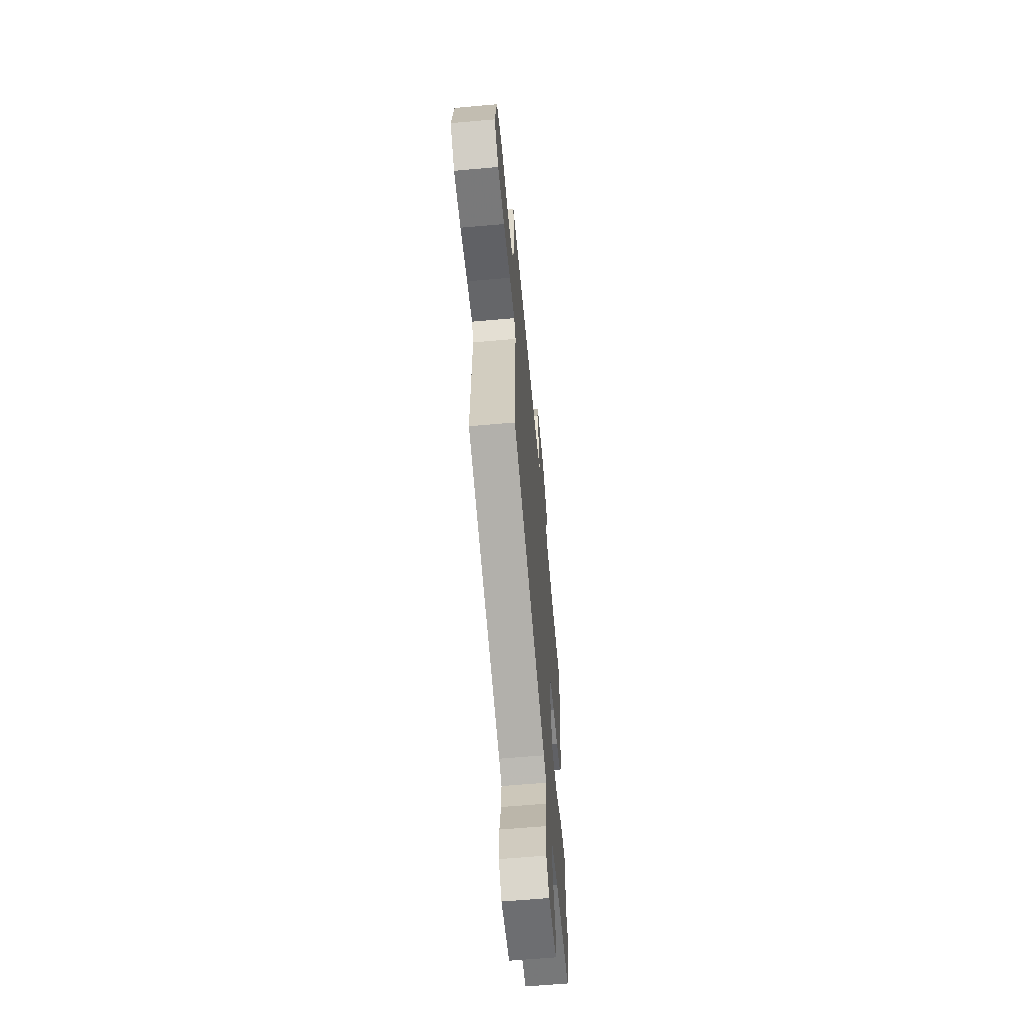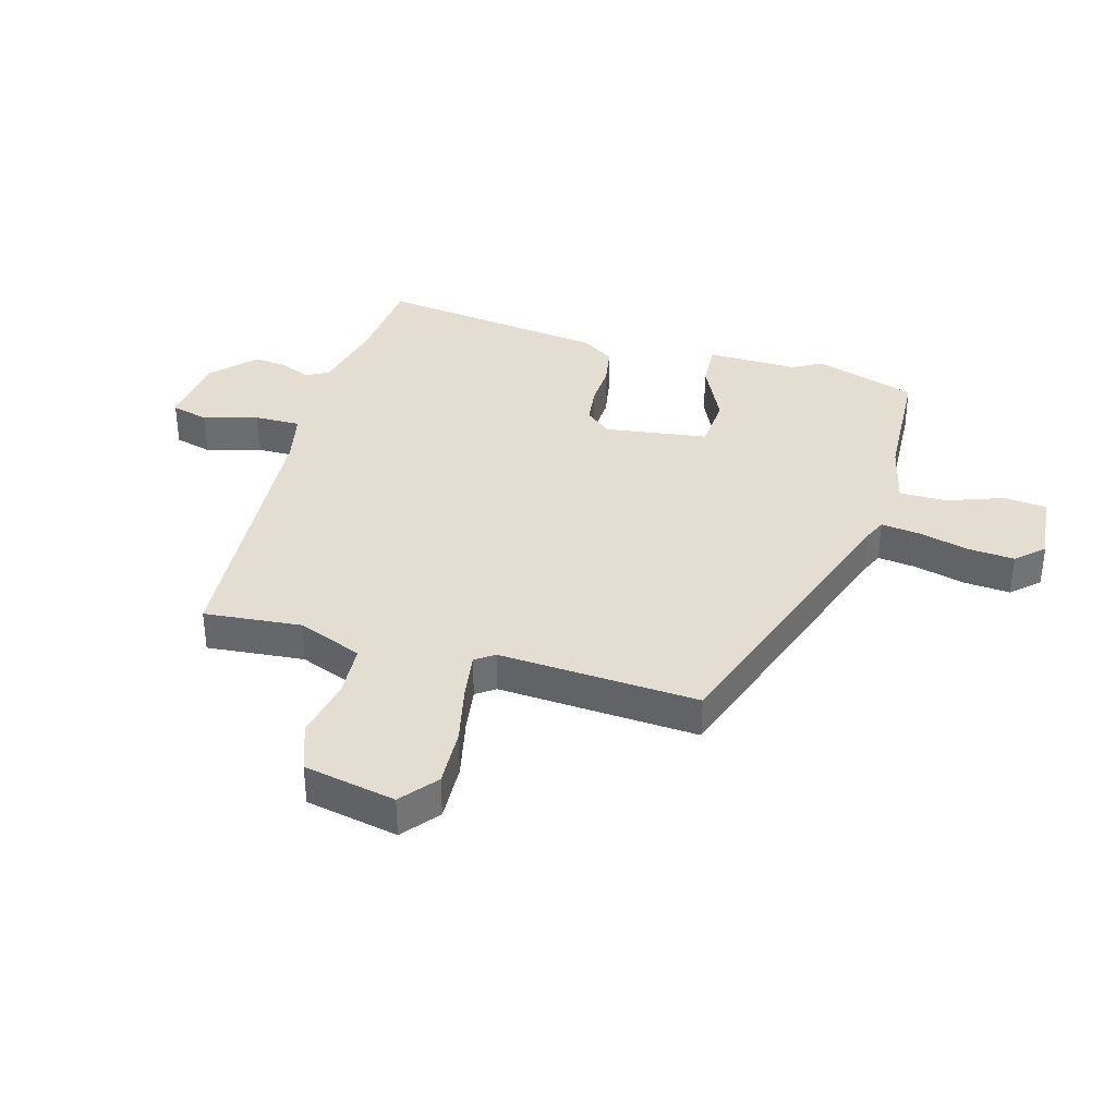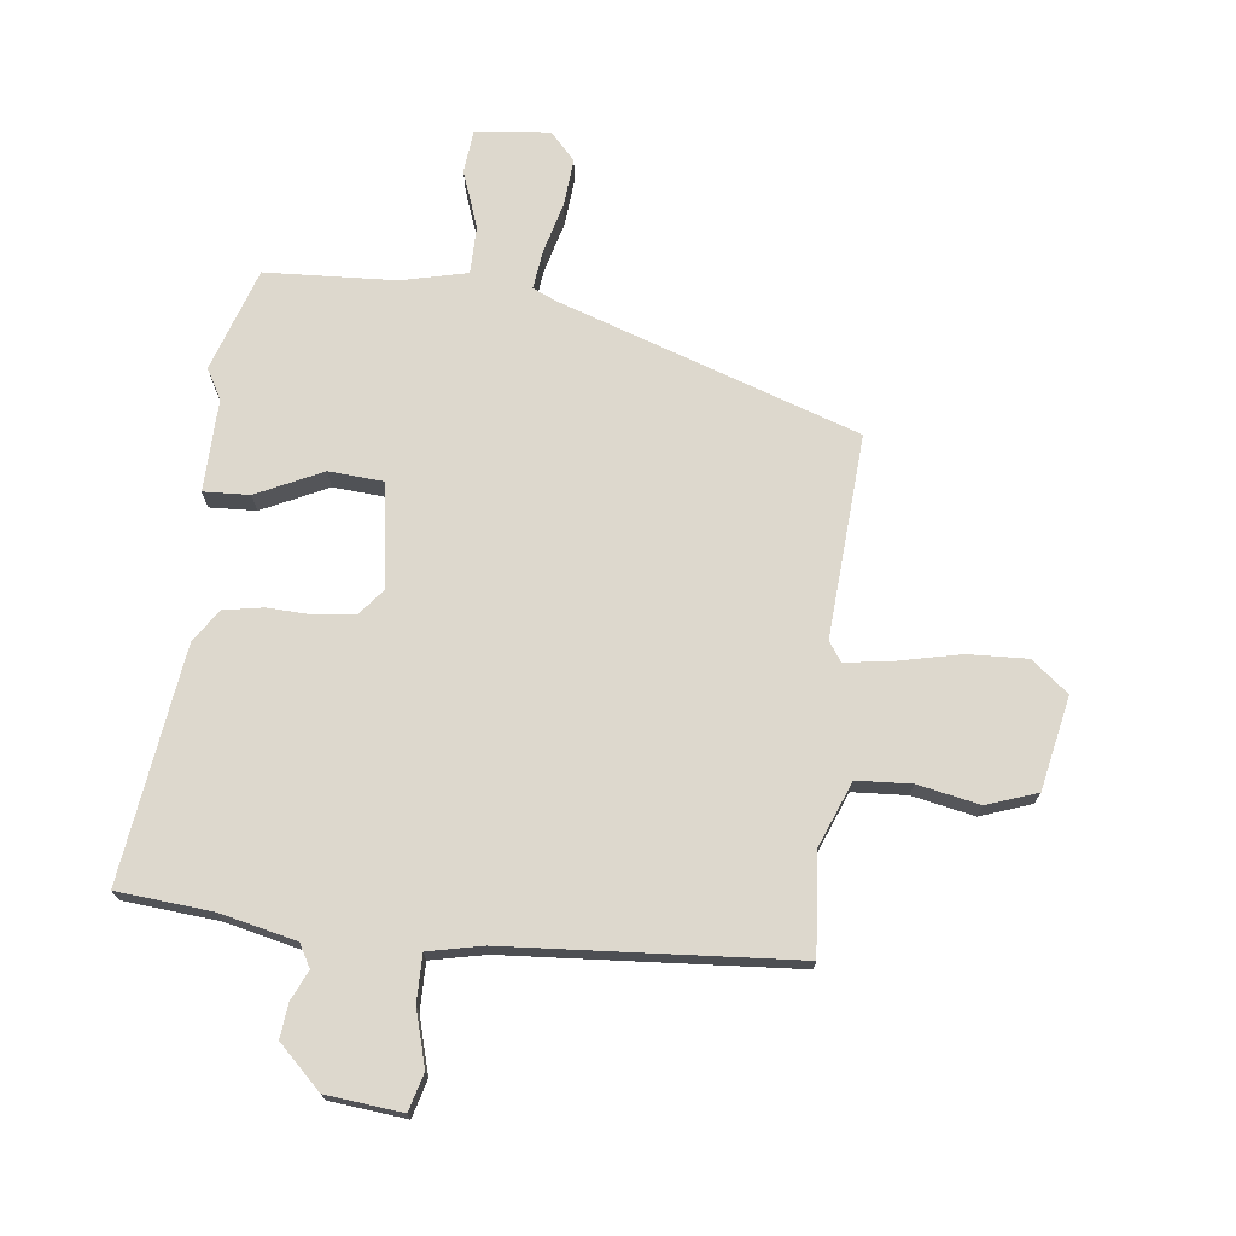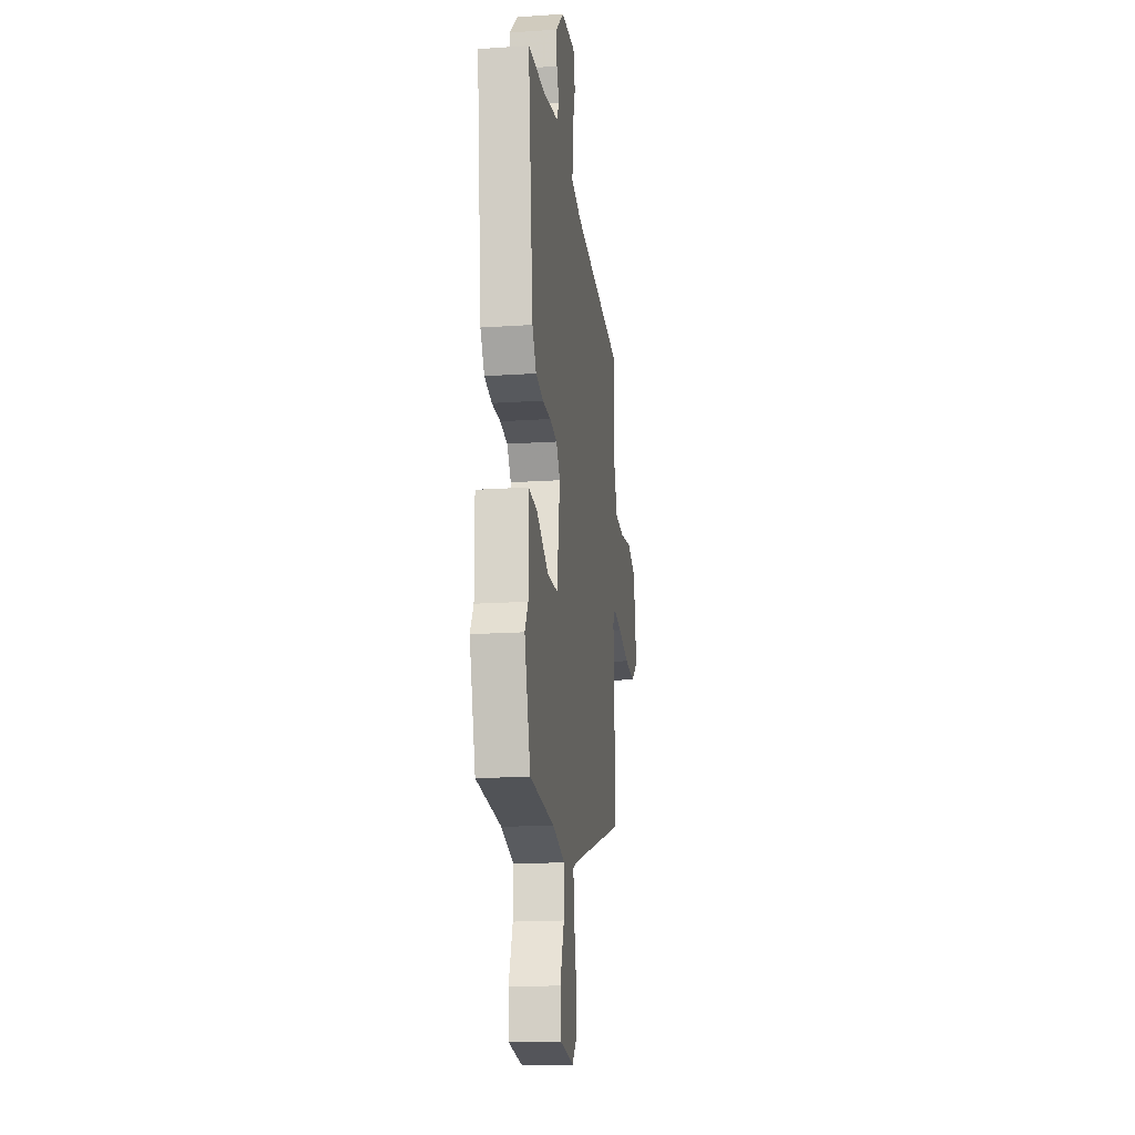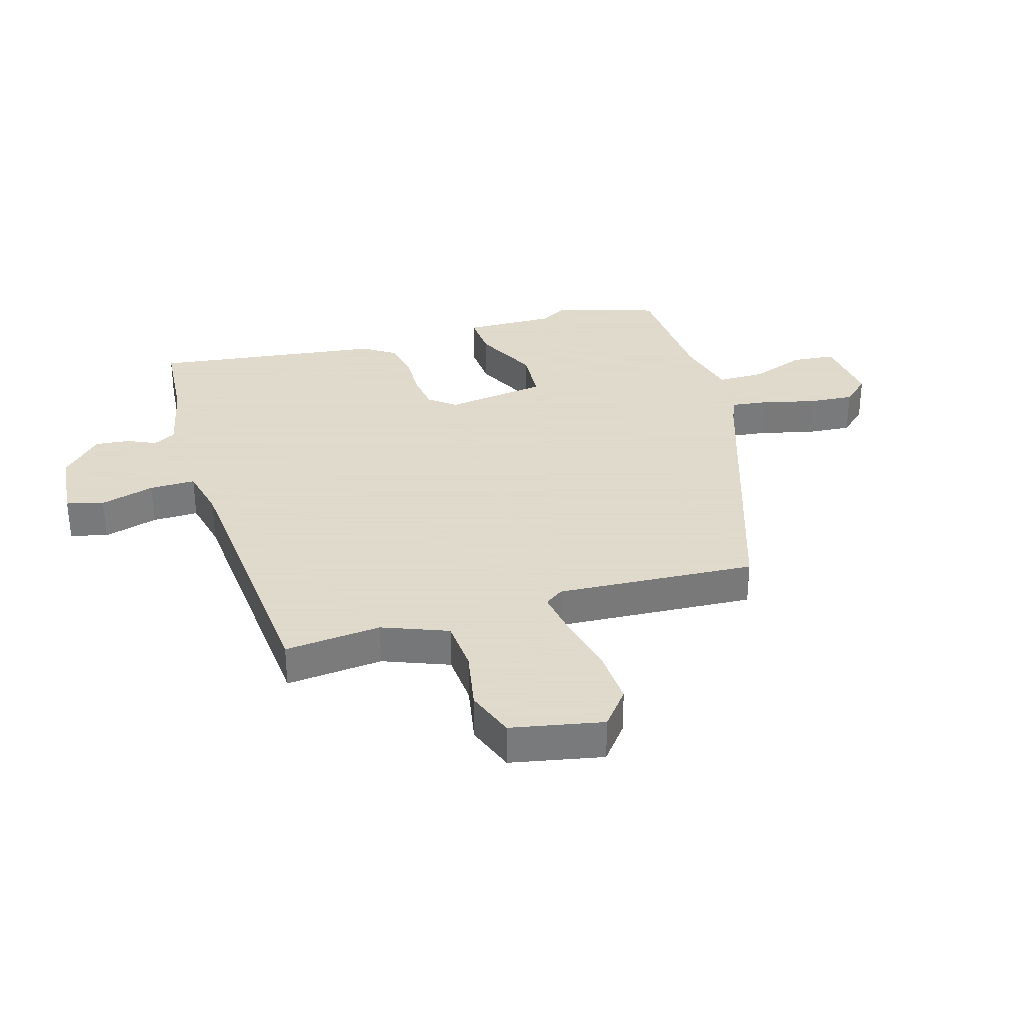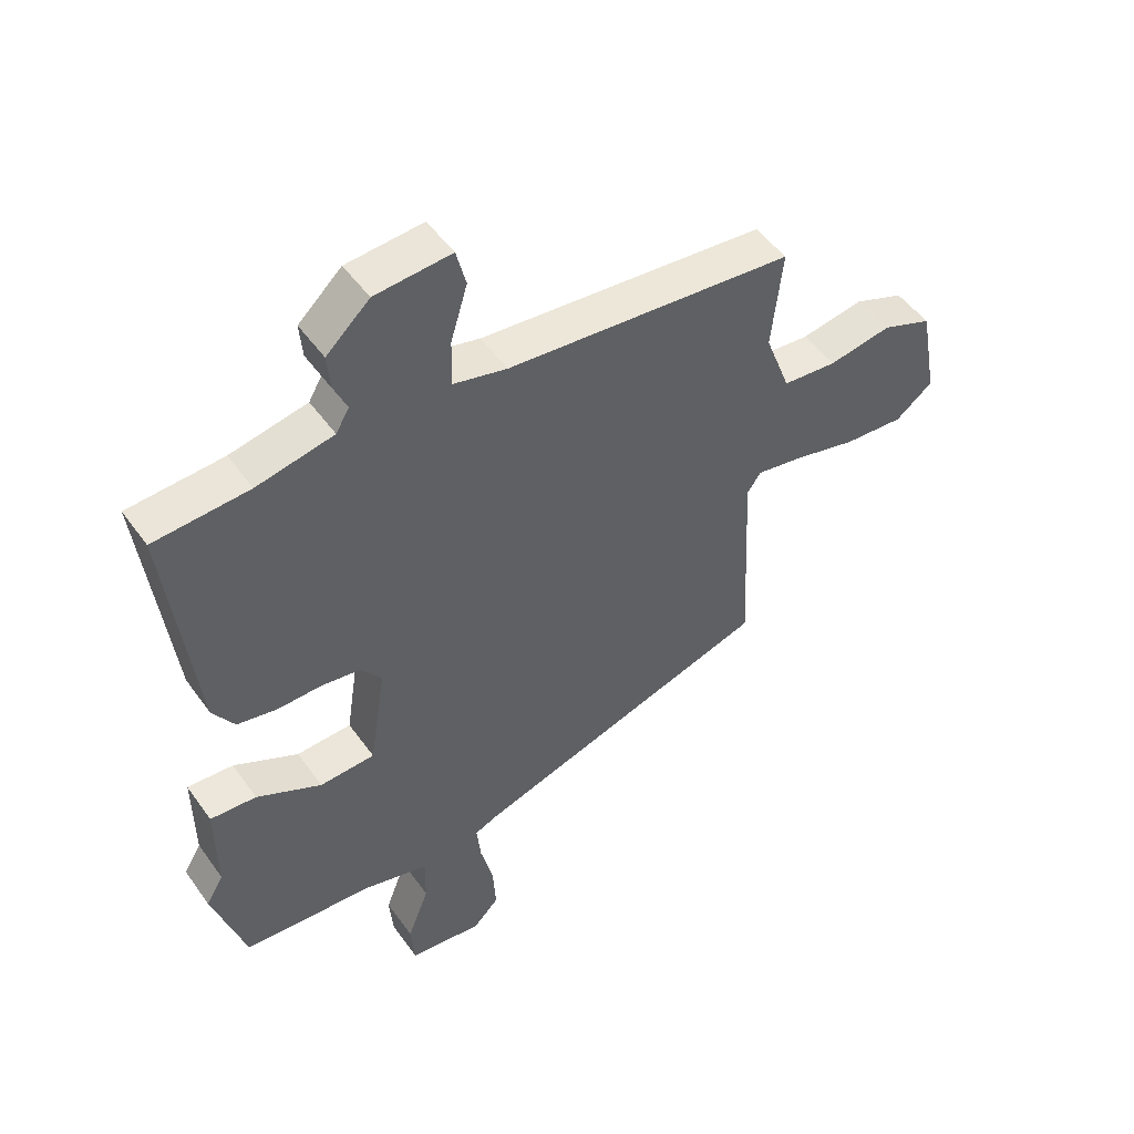
<metadata>
{"format":"obj","ext":"obj","renderer":"f3d","projection":"perspective","resolution":1024,"background":"white","views":[{"elev":-61.2,"azim":95.2,"up":"+Z"},{"elev":36.2,"azim":106.8,"up":"+Y"},{"elev":72.1,"azim":7.7,"up":"+Y"},{"elev":-18.0,"azim":-82.6,"up":"+Z"},{"elev":32.4,"azim":74.1,"up":"+Y"},{"elev":49.7,"azim":-34.1,"up":"+Z"}]}
</metadata>
<code>
v -0.498 0.07 -0.505
v -0.552 0.07 -0.332
v -0.523 0.07 -0.283
v -0.524 0.07 -0.129
v -0.447 0.07 -0.134
v -0.339 0.07 -0.188
v -0.247 0.07 -0.183
v -0.22 0.07 -0.01
v -0.255 0.07 0.035
v -0.32 0.07 0.044
v -0.394 0.07 0.042
v -0.46 0.07 0.055
v -0.496 0.07 0.11
v -0.542 0.07 0.501
v -0.384 0.07 0.512
v -0.256 0.07 0.539
v -0.234 0.07 0.577
v -0.256 0.07 0.626
v -0.261 0.07 0.684
v -0.189 0.07 0.751
v -0.062 0.07 0.762
v -0.046 0.07 0.699
v -0.074 0.07 0.607
v -0.076 0.07 0.529
v 0.014 0.07 0.508
v 0.491 0.07 0.466
v 0.473 0.07 0.302
v 0.515 0.07 0.191
v 0.605 0.07 0.184
v 0.709 0.07 0.203
v 0.792 0.07 0.172
v 0.821 0.07 0.016
v 0.759 0.07 -0.032
v 0.66 0.07 -0.026
v 0.556 0.07 -0.001
v 0.478 0.07 0.012
v 0.455 0.07 -0.02
v 0.471 0.07 -0.358
v -0.03 0.07 -0.518
v -0.07 0.07 -0.535
v -0.063 0.07 -0.6
v -0.042 0.07 -0.686
v -0.037 0.07 -0.765
v -0.08 0.07 -0.81
v -0.203 0.07 -0.795
v -0.209 0.07 -0.722
v -0.173 0.07 -0.628
v -0.172 0.07 -0.548
v -0.281 0.07 -0.52
v -0.498 0 -0.505
v -0.552 0 -0.332
v -0.523 0 -0.283
v -0.524 0 -0.129
v -0.447 0 -0.134
v -0.339 0 -0.188
v -0.247 0 -0.183
v -0.22 0 -0.01
v -0.255 0 0.035
v -0.32 0 0.044
v -0.394 0 0.042
v -0.46 0 0.055
v -0.496 0 0.11
v -0.542 0 0.501
v -0.384 0 0.512
v -0.256 0 0.539
v -0.234 0 0.577
v -0.256 0 0.626
v -0.261 0 0.684
v -0.189 0 0.751
v -0.062 0 0.762
v -0.046 0 0.699
v -0.074 0 0.607
v -0.076 0 0.529
v 0.014 0 0.508
v 0.491 0 0.466
v 0.473 0 0.302
v 0.515 0 0.191
v 0.605 0 0.184
v 0.709 0 0.203
v 0.792 0 0.172
v 0.821 0 0.016
v 0.759 0 -0.032
v 0.66 0 -0.026
v 0.556 0 -0.001
v 0.478 0 0.012
v 0.455 0 -0.02
v 0.471 0 -0.358
v -0.03 0 -0.518
v -0.07 0 -0.535
v -0.063 0 -0.6
v -0.042 0 -0.686
v -0.037 0 -0.765
v -0.08 0 -0.81
v -0.203 0 -0.795
v -0.209 0 -0.722
v -0.173 0 -0.628
v -0.172 0 -0.548
v -0.281 0 -0.52
f 45 46 47
f 44 45 47
f 43 44 47
f 42 43 47
f 41 42 47
f 40 41 47 48
f 39 40 48 49
f 1 2 3
f 49 1 3
f 39 49 3
f 38 39 3
f 37 38 3
f 33 34 35
f 32 33 35
f 31 32 35
f 30 31 35
f 29 30 35
f 28 29 35 36
f 27 28 36 37
f 25 26 27
f 24 25 27 37
f 21 22 23
f 20 21 23
f 19 20 23
f 18 19 23
f 17 18 23
f 16 17 23 24
f 15 16 24 37
f 13 14 15
f 12 13 15
f 11 12 15
f 10 11 15
f 9 10 15 37
f 3 4 5 6
f 3 6 7
f 37 3 7
f 8 9 37
f 7 8 37
f 96 95 94
f 96 94 93
f 96 93 92
f 96 92 91
f 96 91 90
f 97 96 90 89
f 98 97 89 88
f 52 51 50
f 52 50 98
f 52 98 88
f 52 88 87
f 52 87 86
f 84 83 82
f 84 82 81
f 84 81 80
f 84 80 79
f 84 79 78
f 85 84 78 77
f 86 85 77 76
f 76 75 74
f 86 76 74 73
f 72 71 70
f 72 70 69
f 72 69 68
f 72 68 67
f 72 67 66
f 73 72 66 65
f 86 73 65 64
f 64 63 62
f 64 62 61
f 64 61 60
f 64 60 59
f 86 64 59 58
f 55 54 53 52
f 56 55 52
f 56 52 86
f 86 58 57
f 86 57 56
f 1 50 51 2
f 2 51 52 3
f 3 52 53 4
f 4 53 54 5
f 5 54 55 6
f 6 55 56 7
f 7 56 57 8
f 8 57 58 9
f 9 58 59 10
f 10 59 60 11
f 11 60 61 12
f 12 61 62 13
f 13 62 63 14
f 14 63 64 15
f 15 64 65 16
f 16 65 66 17
f 17 66 67 18
f 18 67 68 19
f 19 68 69 20
f 20 69 70 21
f 21 70 71 22
f 22 71 72 23
f 23 72 73 24
f 24 73 74 25
f 25 74 75 26
f 26 75 76 27
f 27 76 77 28
f 28 77 78 29
f 29 78 79 30
f 30 79 80 31
f 31 80 81 32
f 32 81 82 33
f 33 82 83 34
f 34 83 84 35
f 35 84 85 36
f 36 85 86 37
f 37 86 87 38
f 38 87 88 39
f 39 88 89 40
f 40 89 90 41
f 41 90 91 42
f 42 91 92 43
f 43 92 93 44
f 44 93 94 45
f 45 94 95 46
f 46 95 96 47
f 47 96 97 48
f 48 97 98 49
f 49 98 50 1

</code>
